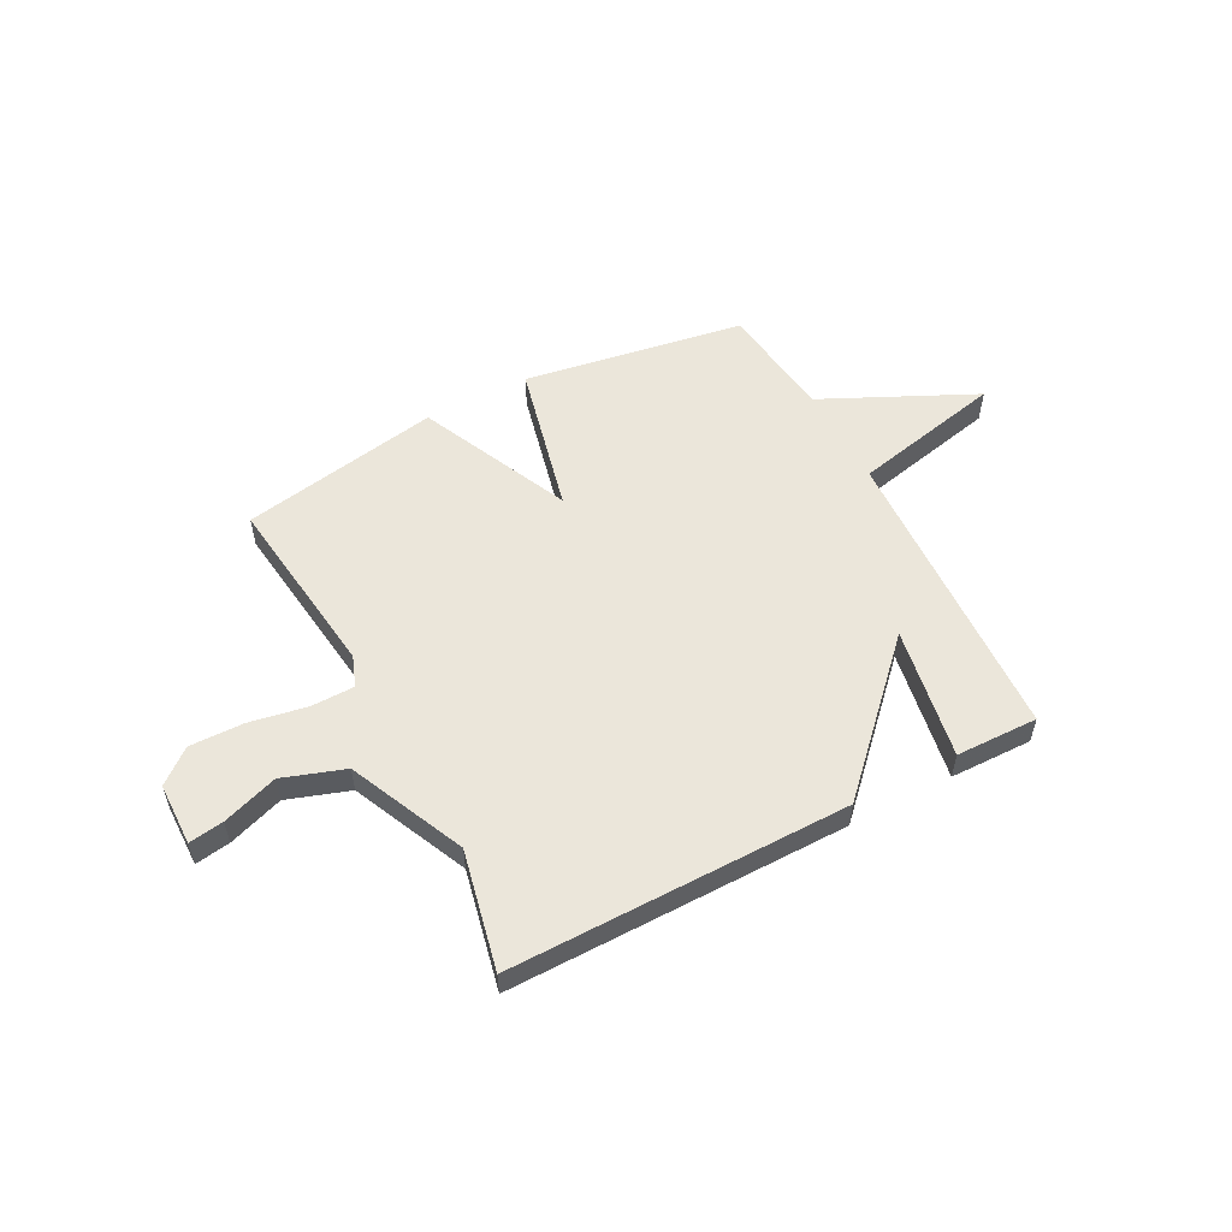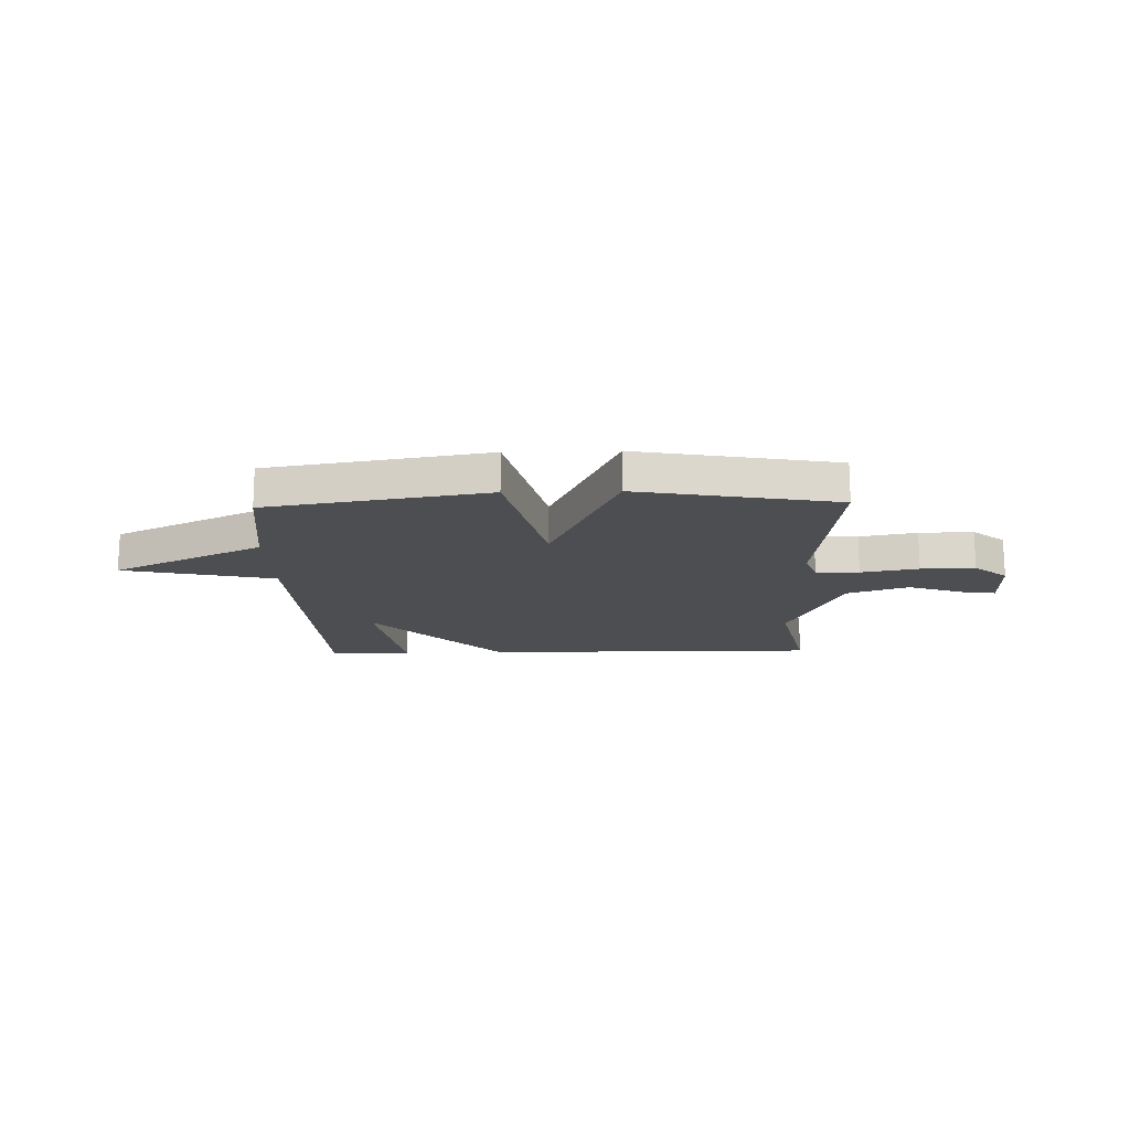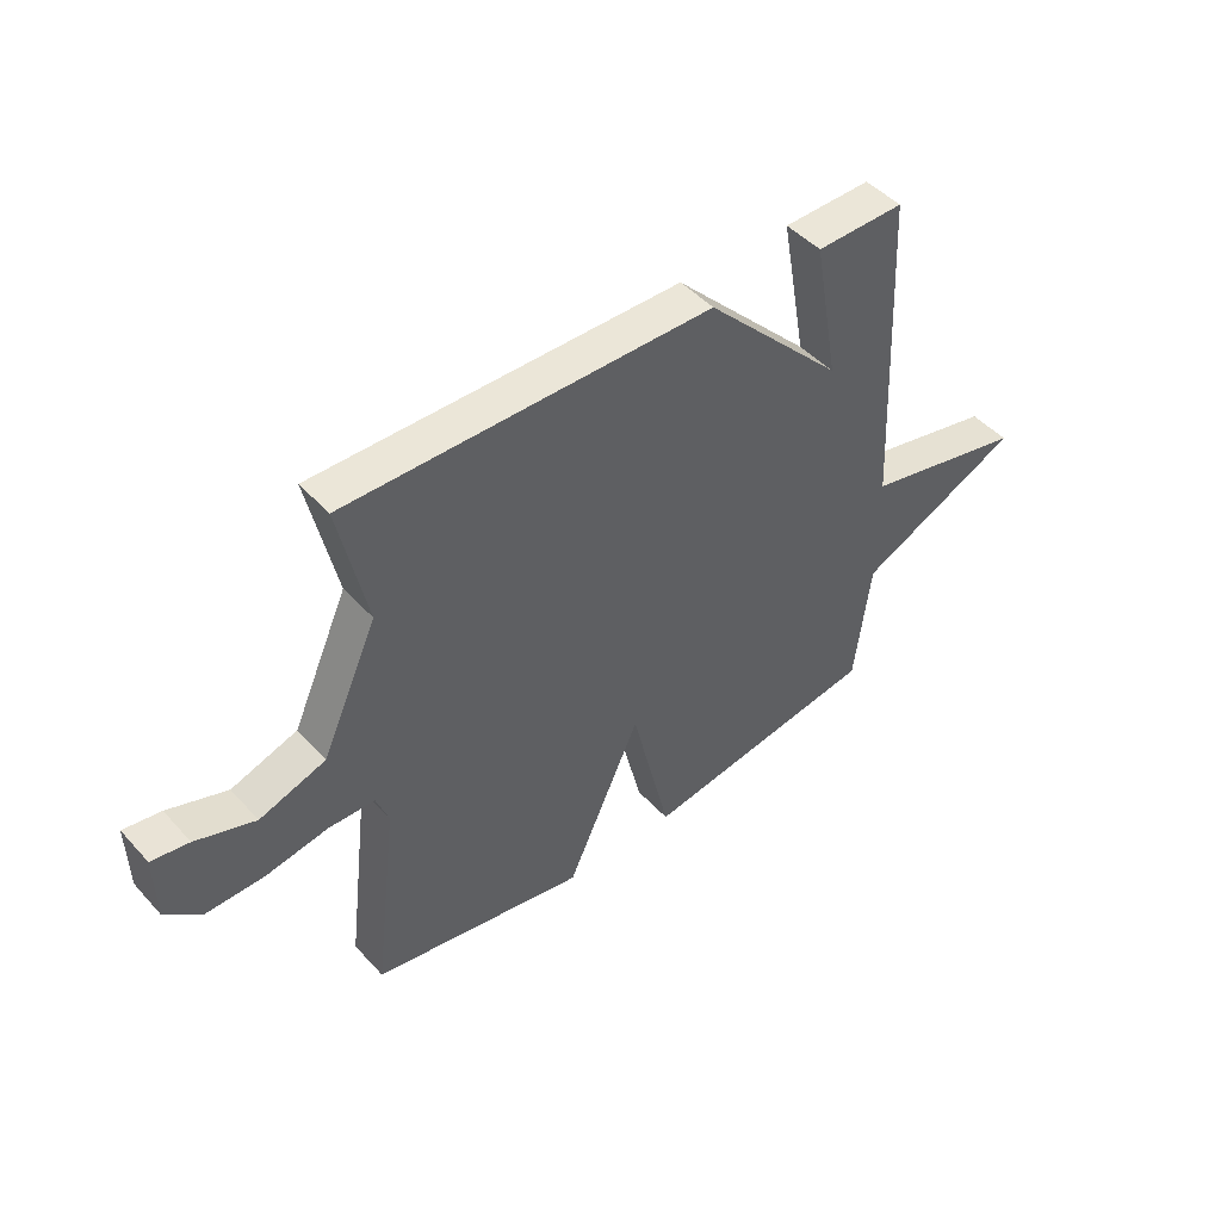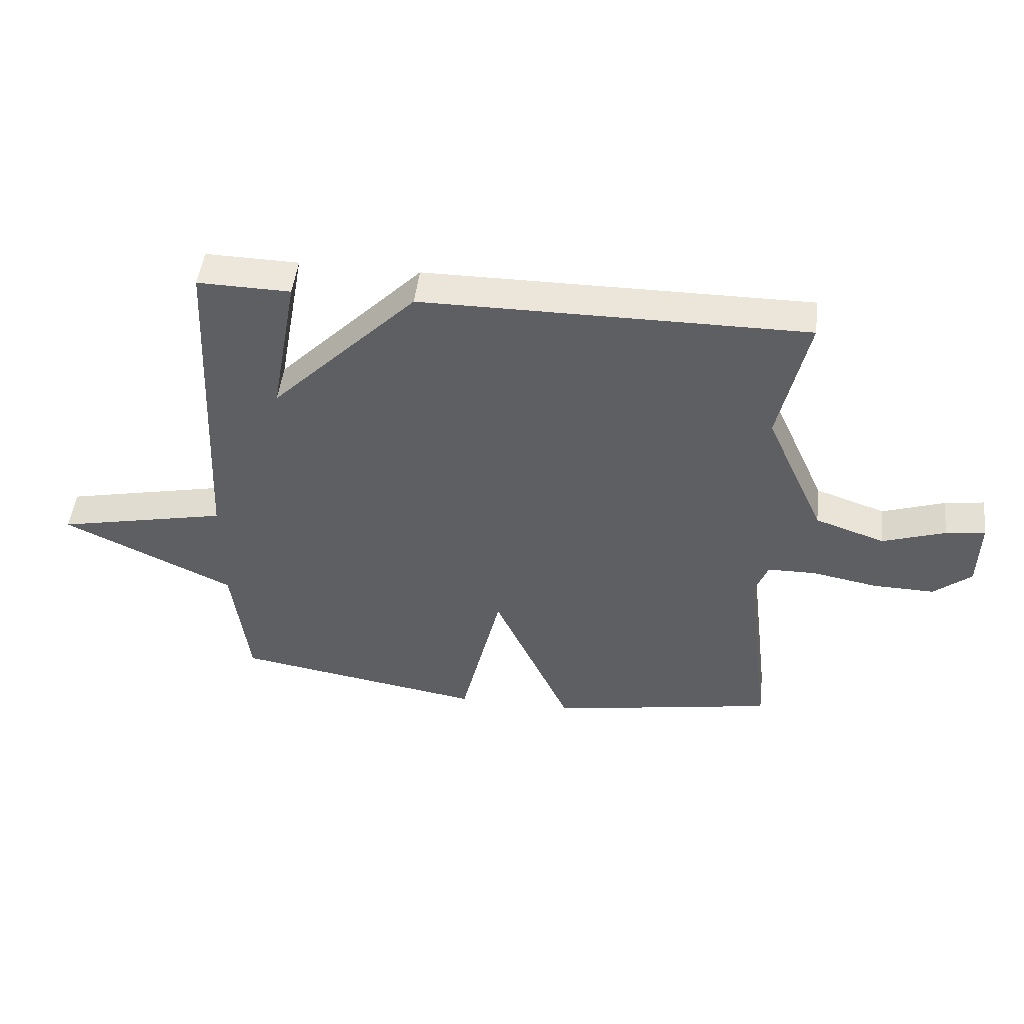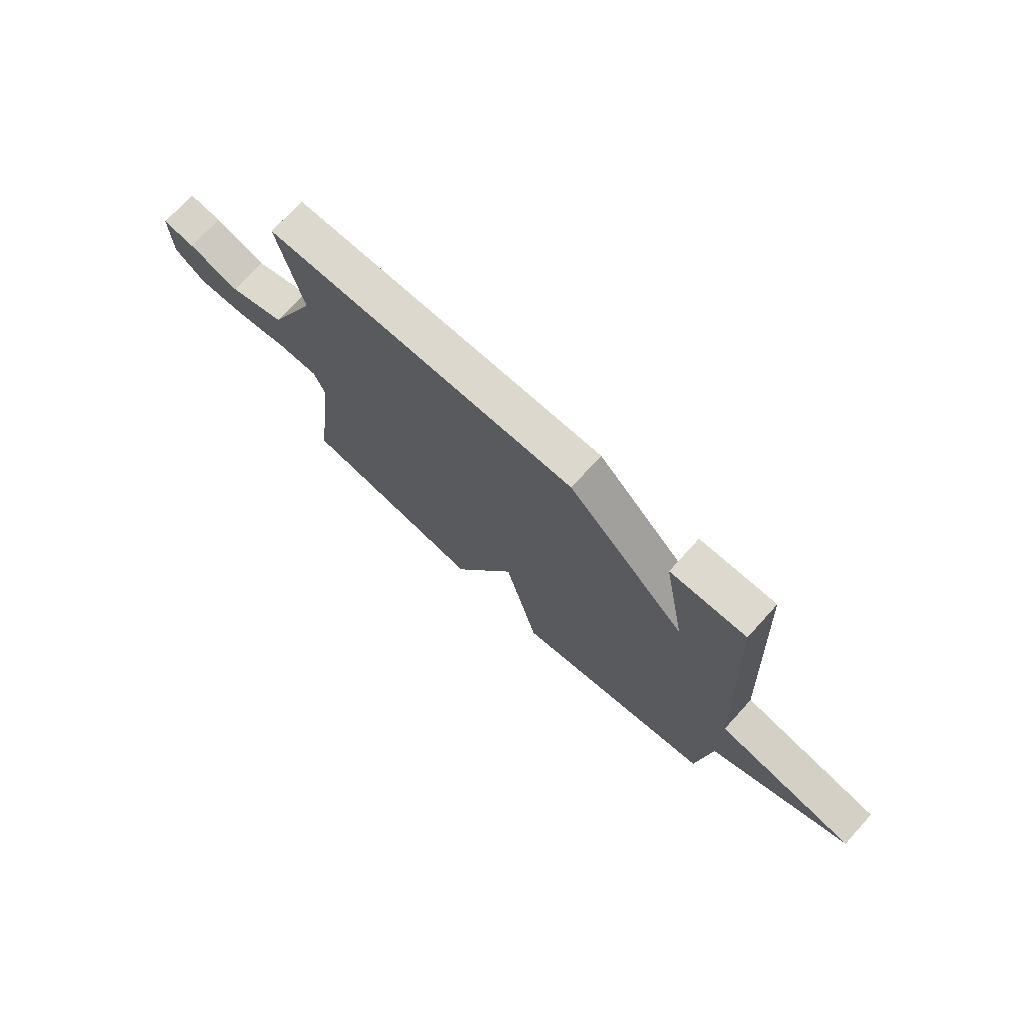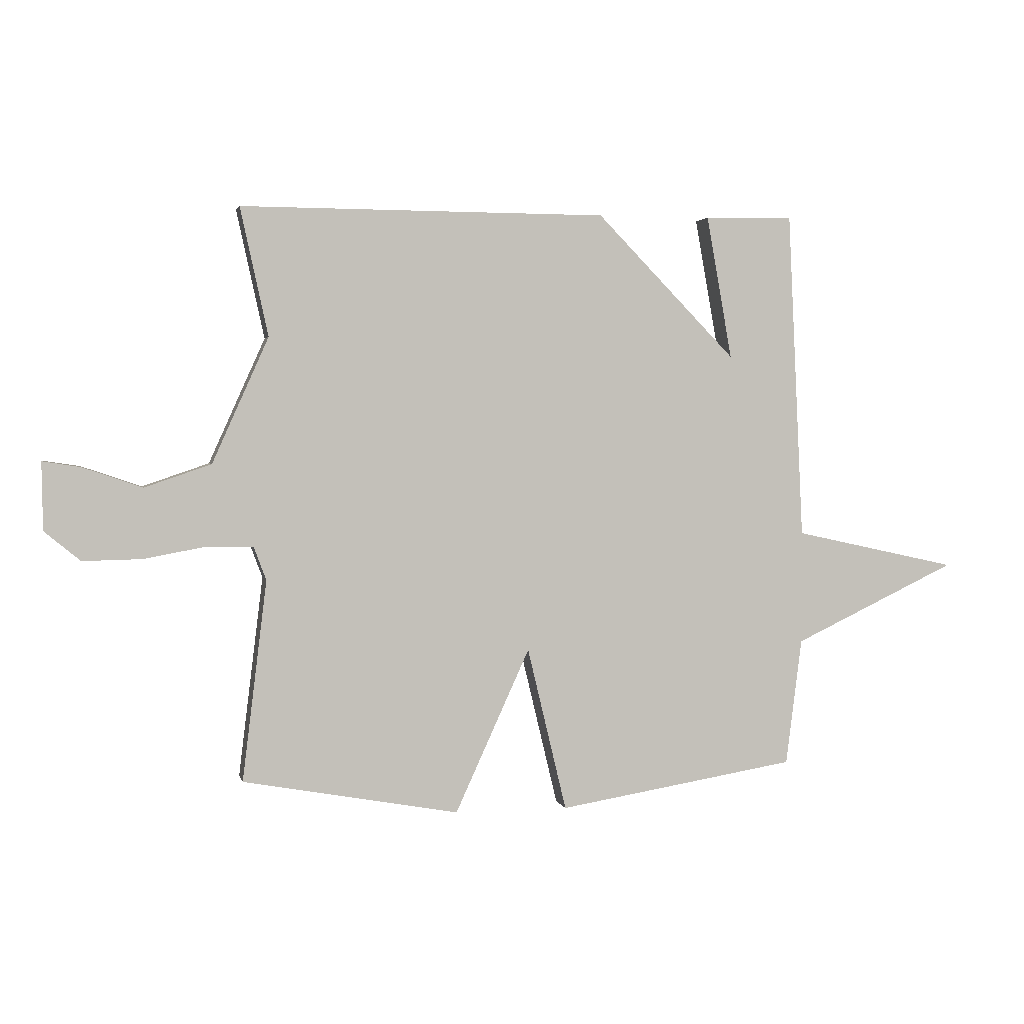
<metadata>
{"format":"obj","ext":"obj","renderer":"f3d","projection":"perspective","resolution":1024,"background":"white","views":[{"elev":54.9,"azim":-27.8,"up":"+Y"},{"elev":-16.7,"azim":-178.4,"up":"+Y"},{"elev":46.5,"azim":-39.5,"up":"+Z"},{"elev":48.7,"azim":-173.3,"up":"+Z"},{"elev":72.3,"azim":42.2,"up":"+Z"},{"elev":2.5,"azim":-12.4,"up":"+Z"}]}
</metadata>
<code>
v -0.5 0.07 -0.5
v -0.457 0.07 -0.148
v -0.479 0.07 -0.089
v -0.561 0.07 -0.088
v -0.67 0.07 -0.108
v -0.773 0.07 -0.11
v -0.836 0.07 -0.058
v -0.838 0.07 0.061
v -0.772 0.07 0.051
v -0.667 0.07 0.015
v -0.55 0.07 0.055
v -0.451 0.07 0.275
v -0.5 0.07 0.5
v 0.144 0.07 0.497
v 0.389 0.07 0.246
v 0.344 0.07 0.497
v 0.5 0.07 0.5
v 0.528 0.07 -0.077
v 0.816 0.07 -0.14
v 0.528 0.07 -0.277
v 0.5 0.07 -0.5
v 0.08 0.07 -0.569
v 0.011 0.07 -0.281
v -0.12 0.07 -0.569
v -0.5 0 -0.5
v -0.457 0 -0.148
v -0.479 0 -0.089
v -0.561 0 -0.088
v -0.67 0 -0.108
v -0.773 0 -0.11
v -0.836 0 -0.058
v -0.838 0 0.061
v -0.772 0 0.051
v -0.667 0 0.015
v -0.55 0 0.055
v -0.451 0 0.275
v -0.5 0 0.5
v 0.144 0 0.497
v 0.389 0 0.246
v 0.344 0 0.497
v 0.5 0 0.5
v 0.528 0 -0.077
v 0.816 0 -0.14
v 0.528 0 -0.277
v 0.5 0 -0.5
v 0.08 0 -0.569
v 0.011 0 -0.281
v -0.12 0 -0.569
f 23 24 1 2
f 20 21 22 23
f 23 2 3
f 20 23 3
f 19 20 3
f 18 19 3
f 15 16 17 18
f 14 15 18
f 13 14 18
f 12 13 18
f 18 3 4
f 12 18 4
f 11 12 4
f 5 6 7
f 4 5 7
f 11 4 7
f 10 11 7
f 7 8 9 10
f 26 25 48 47
f 47 46 45 44
f 27 26 47
f 27 47 44
f 27 44 43
f 27 43 42
f 42 41 40 39
f 42 39 38
f 42 38 37
f 42 37 36
f 28 27 42
f 28 42 36
f 28 36 35
f 31 30 29
f 31 29 28
f 31 28 35
f 31 35 34
f 34 33 32 31
f 1 25 26 2
f 2 26 27 3
f 3 27 28 4
f 4 28 29 5
f 5 29 30 6
f 6 30 31 7
f 7 31 32 8
f 8 32 33 9
f 9 33 34 10
f 10 34 35 11
f 11 35 36 12
f 12 36 37 13
f 13 37 38 14
f 14 38 39 15
f 15 39 40 16
f 16 40 41 17
f 17 41 42 18
f 18 42 43 19
f 19 43 44 20
f 20 44 45 21
f 21 45 46 22
f 22 46 47 23
f 23 47 48 24
f 24 48 25 1

</code>
